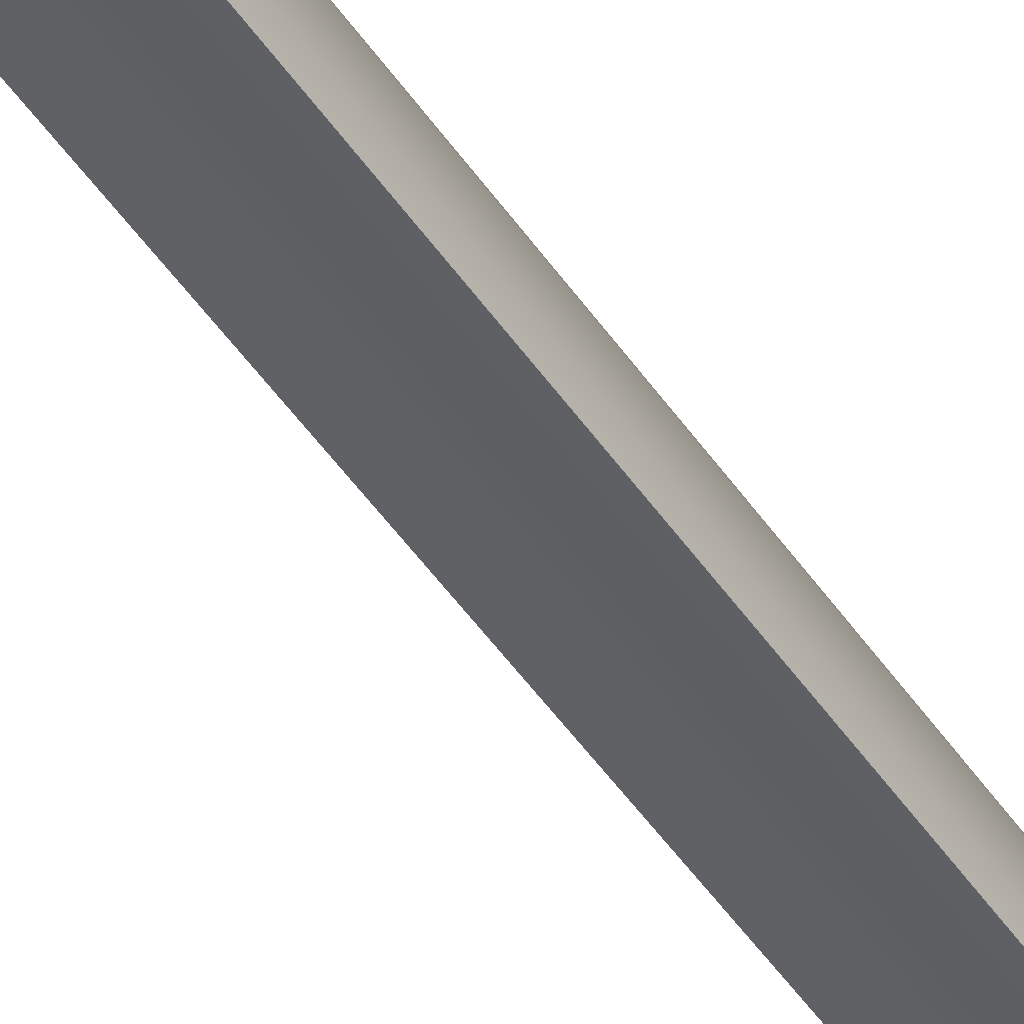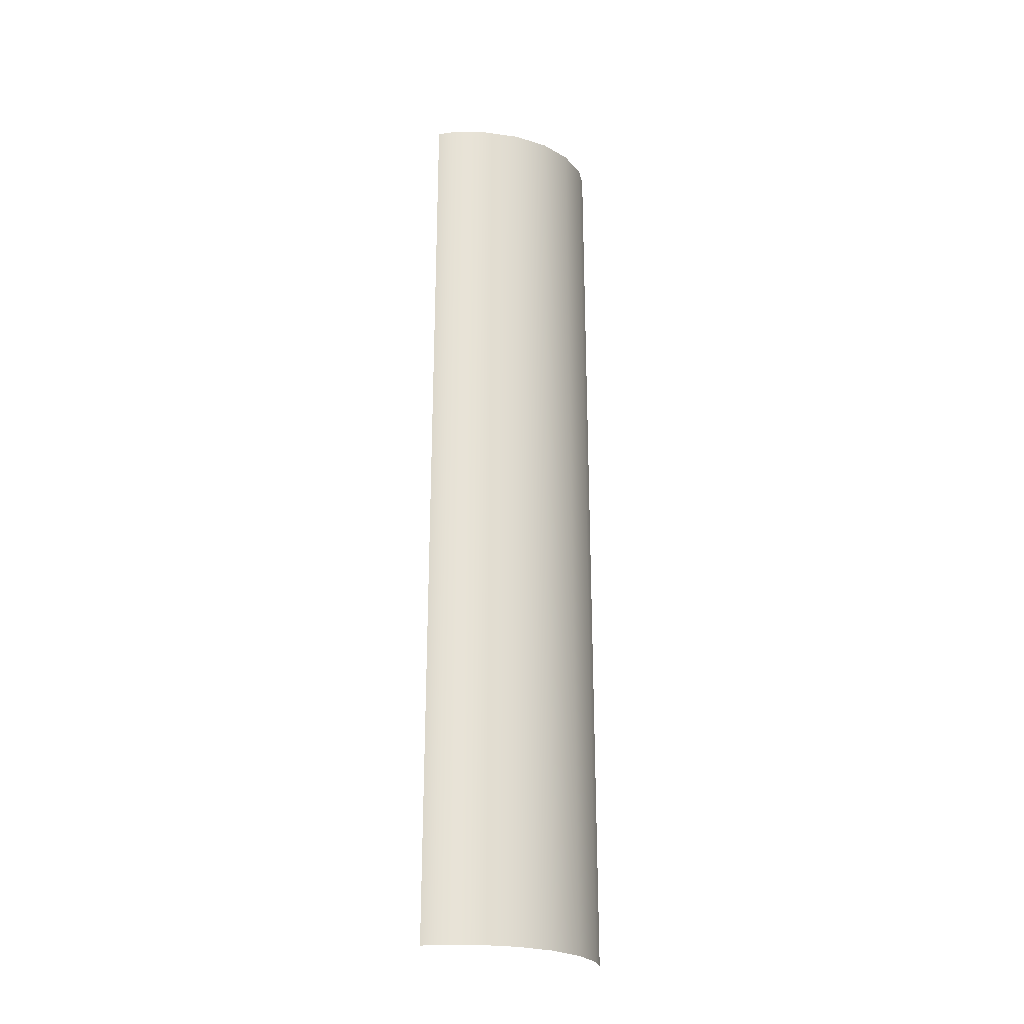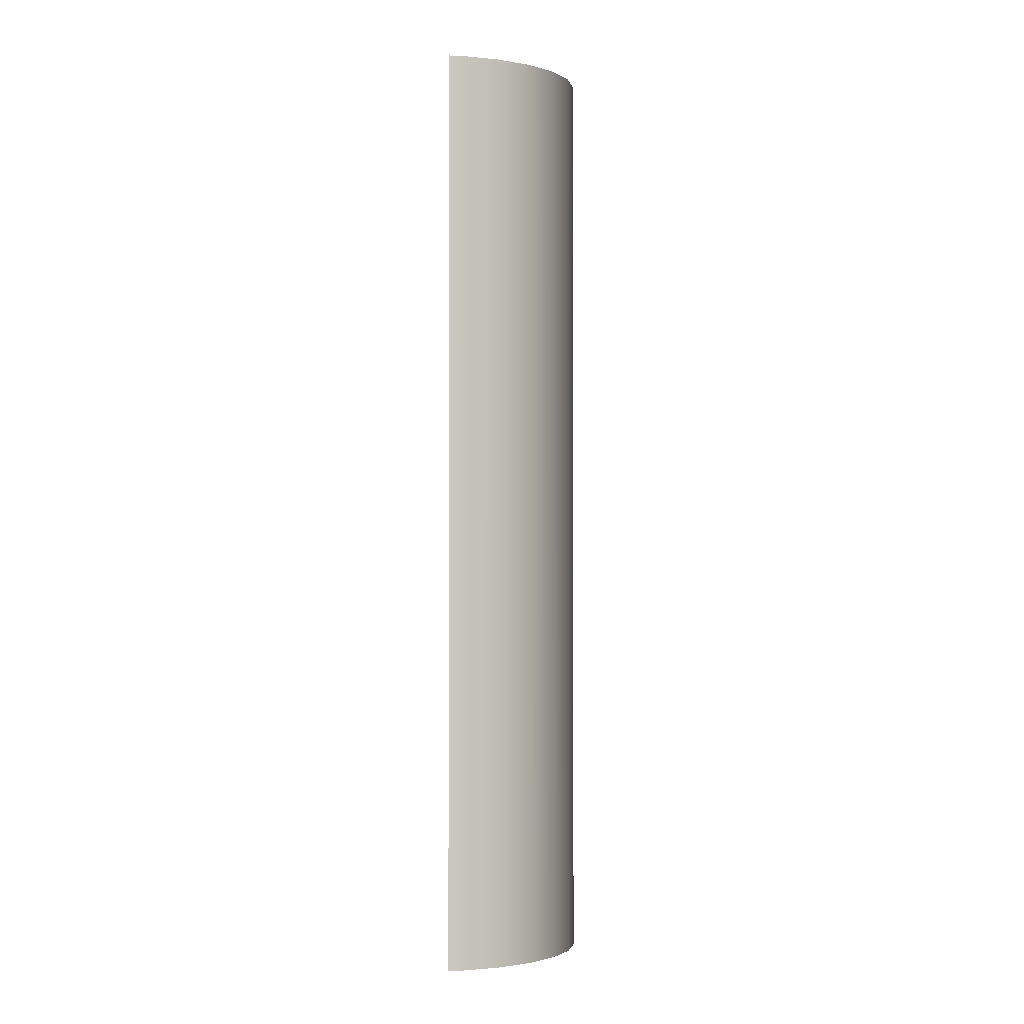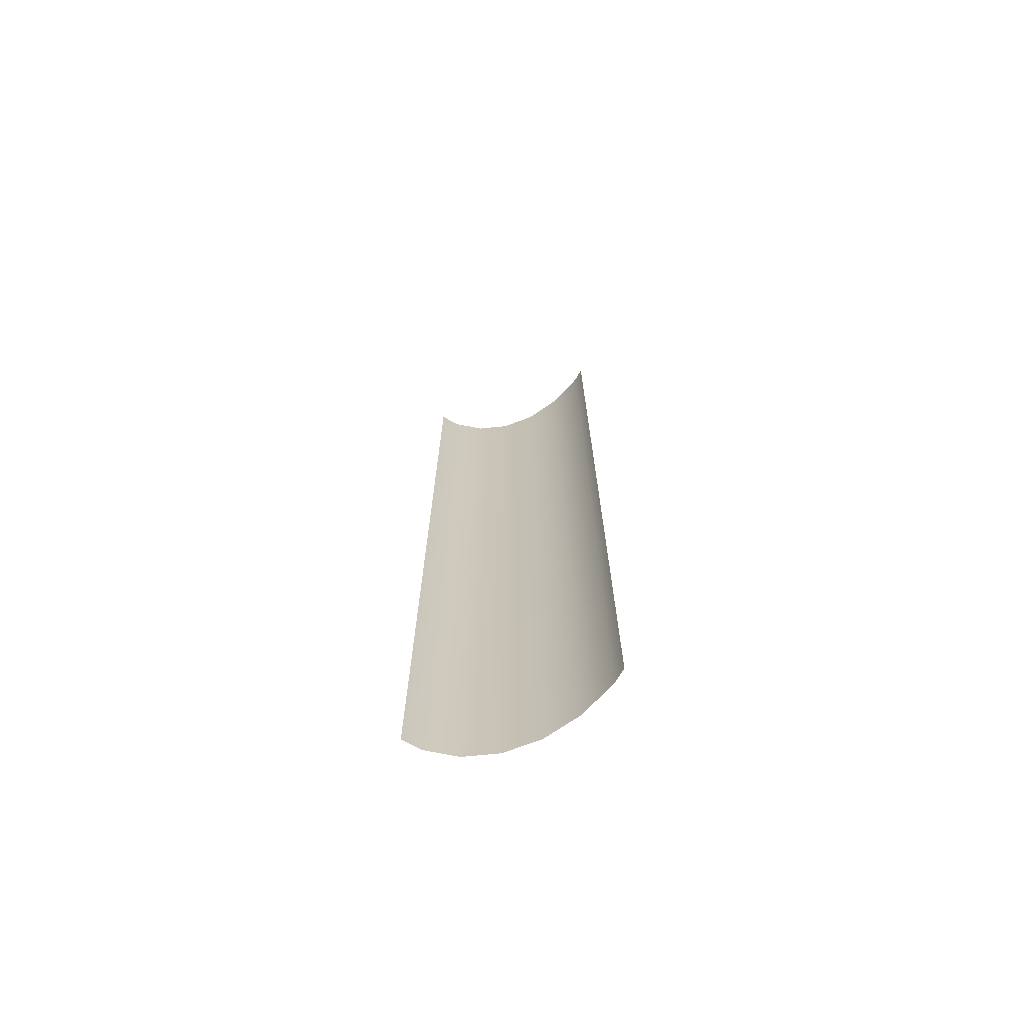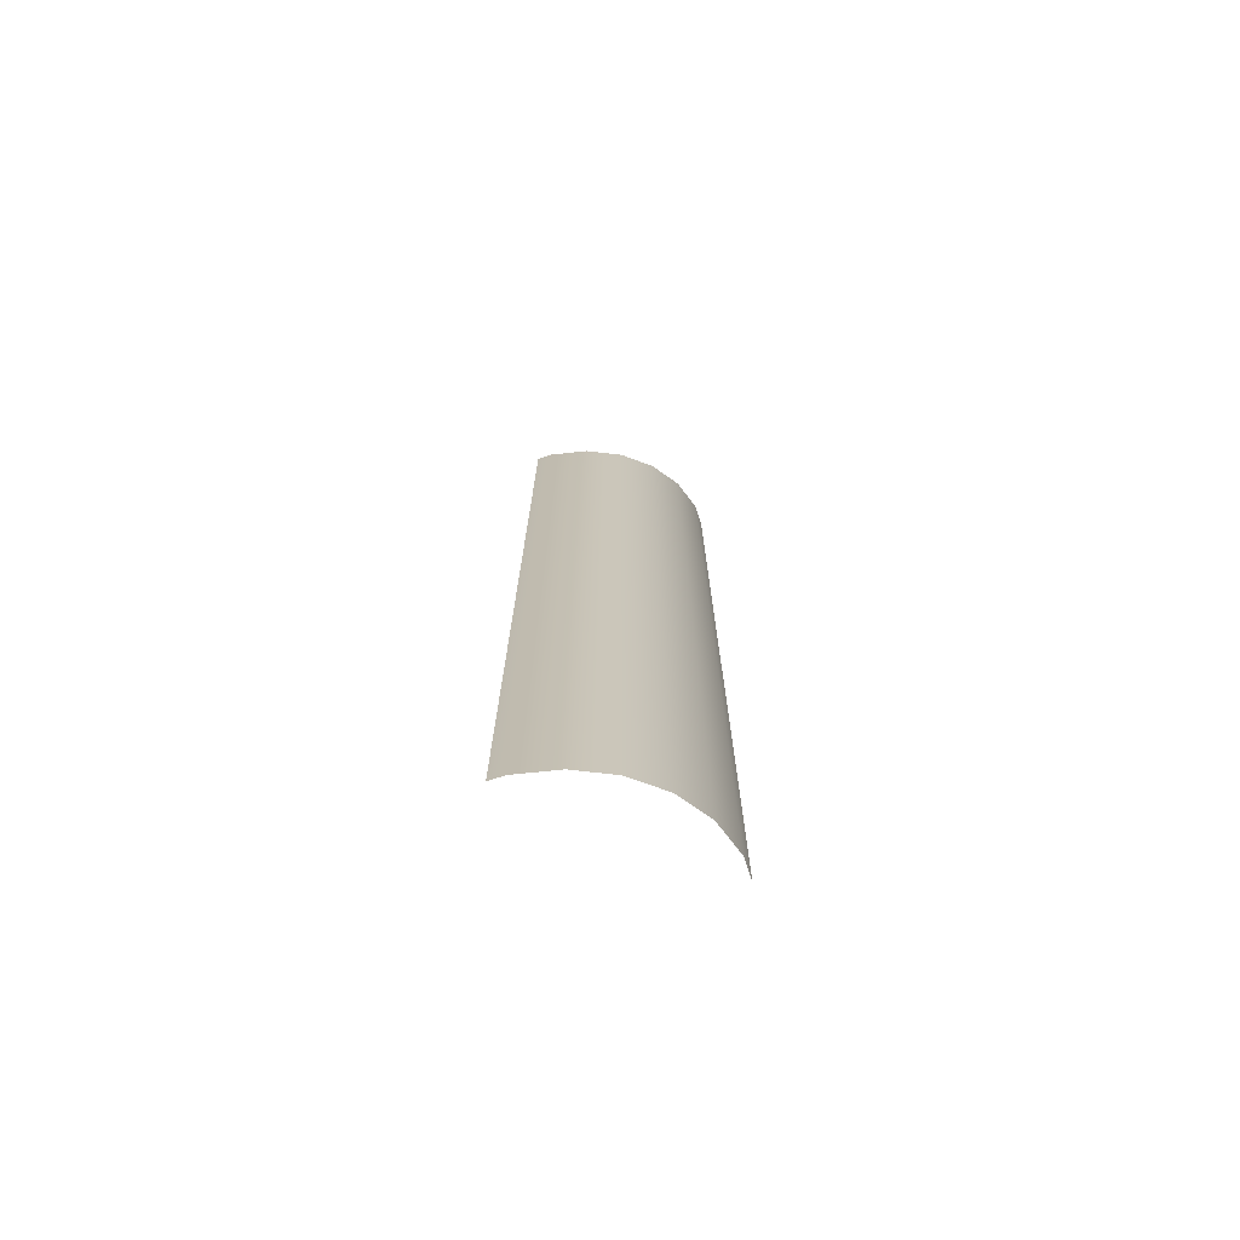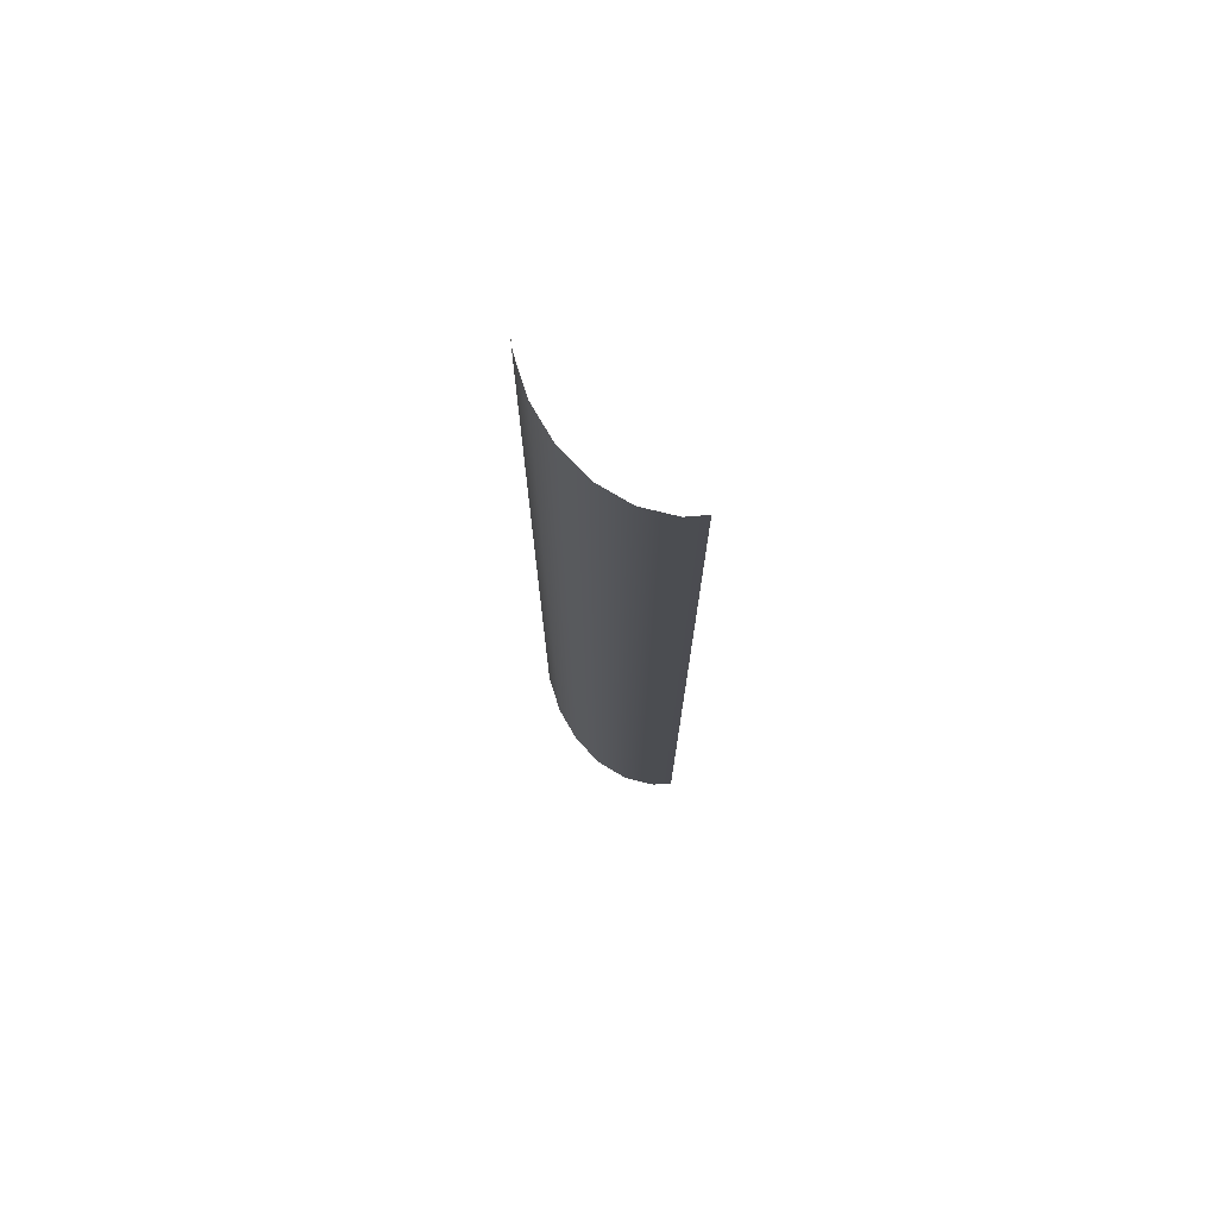
<metadata>
{"format":"obj","ext":"obj","renderer":"f3d","projection":"perspective","resolution":1024,"background":"white","views":[{"elev":-49.6,"azim":33.1,"up":"+Y"},{"elev":-26.6,"azim":100.6,"up":"+Z"},{"elev":-1.4,"azim":80.9,"up":"+Z"},{"elev":-70.6,"azim":-32.3,"up":"+Z"},{"elev":-72.5,"azim":106.4,"up":"+Z"},{"elev":74.2,"azim":173.1,"up":"+Z"}]}
</metadata>
<code>
g grp57
v 82.65 12.89 -24.67
v 82.07 13.11 -24.67
v 82.07 13.11 -6.671
v 82.65 12.89 -6.671
v 81.7 13.12 -24.67
v 81.7 13.12 -6.671
v 84 10.52 -6.671
v 83.99 10.24 -6.671
v 83.99 10.24 -24.67
v 84 10.52 -24.67
v 83.86 11.26 -24.67
v 83.58 11.93 -24.67
v 83.58 11.93 -6.671
v 83.86 11.26 -6.671
v 83.16 12.49 -24.67
v 83.16 12.49 -6.671
v 83.58 11.93 -6.671
v 82.65 12.89 -24.67
v 83.16 12.49 -6.671
v 83.86 11.26 -24.67
v 84 10.52 -6.671
f 1 2 3
f 1 3 4
f 3 2 5
f 3 5 6
f 7 8 9
f 7 9 10
f 11 12 13
f 11 13 14
f 12 15 16
f 12 16 17
f 15 18 4
f 15 4 19
f 10 20 14
f 10 14 21

</code>
